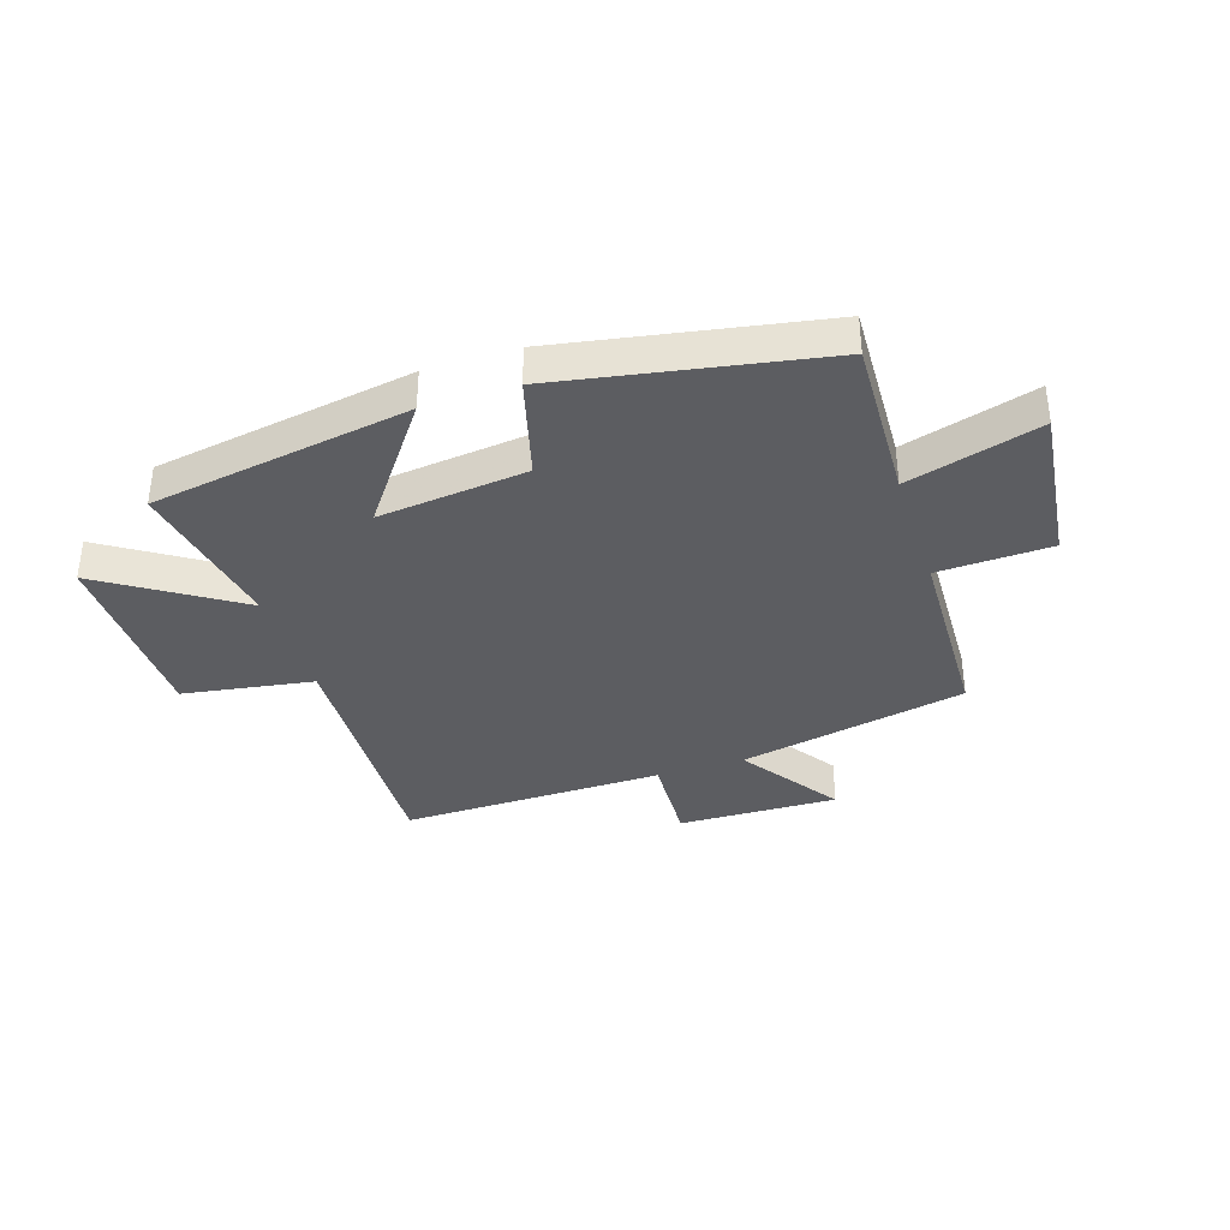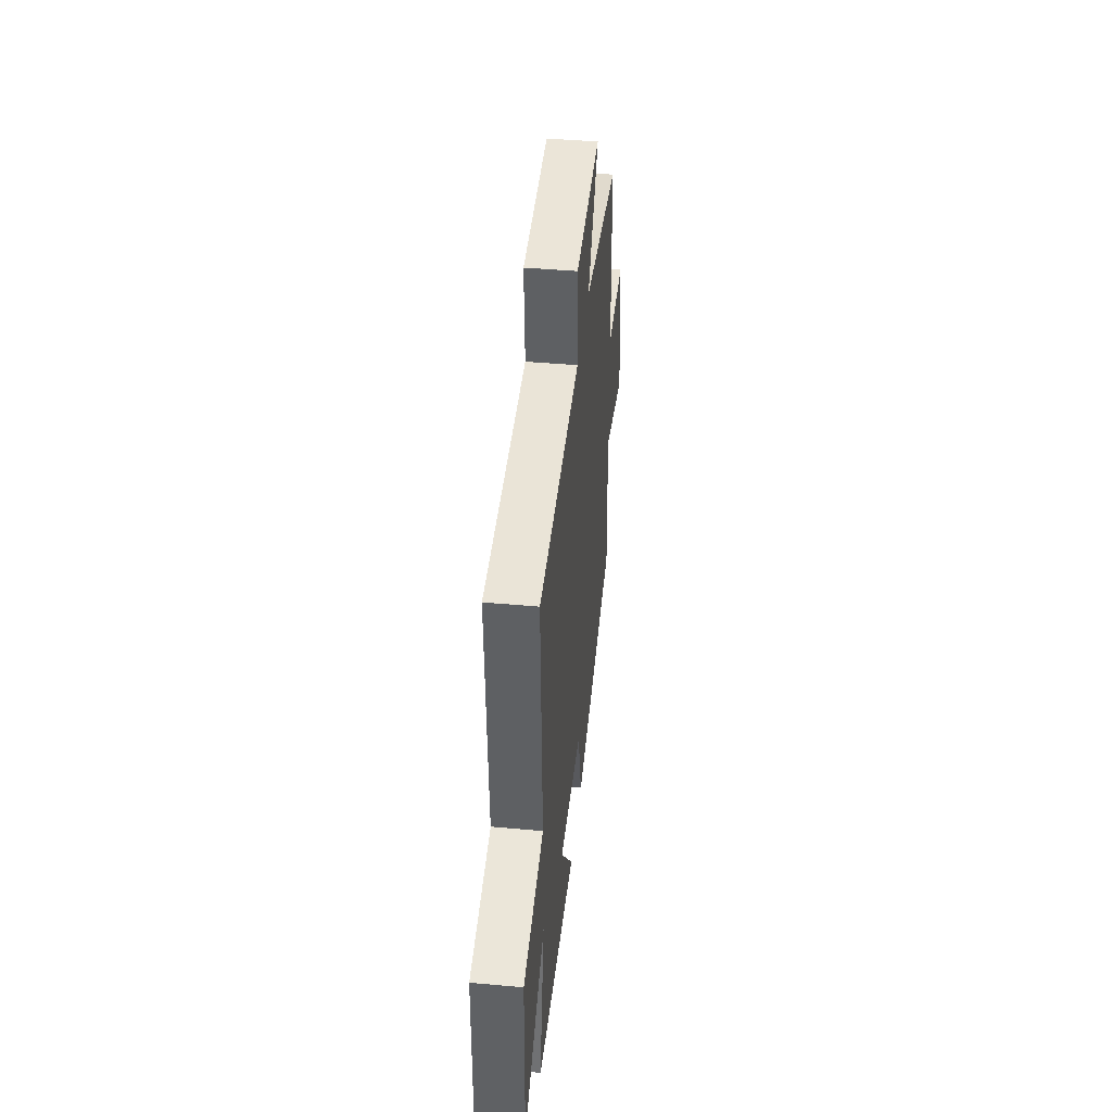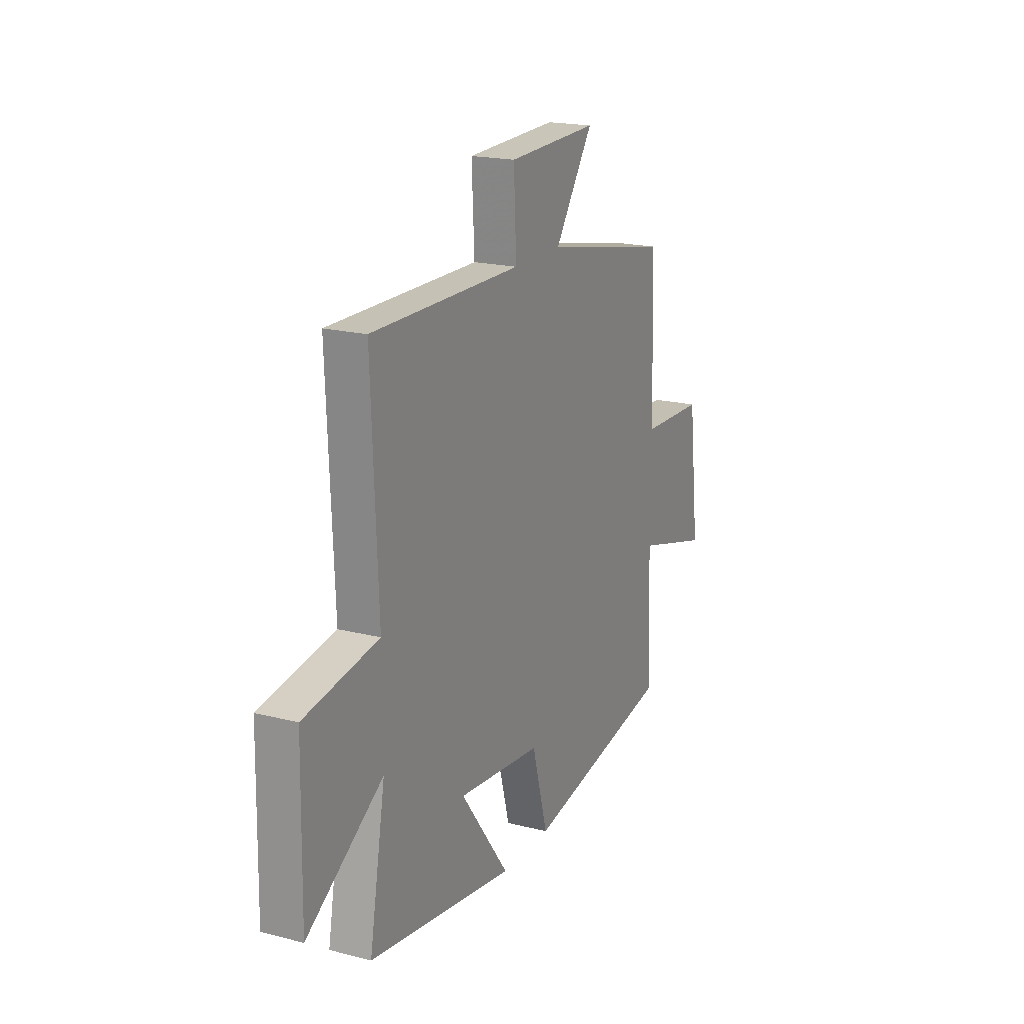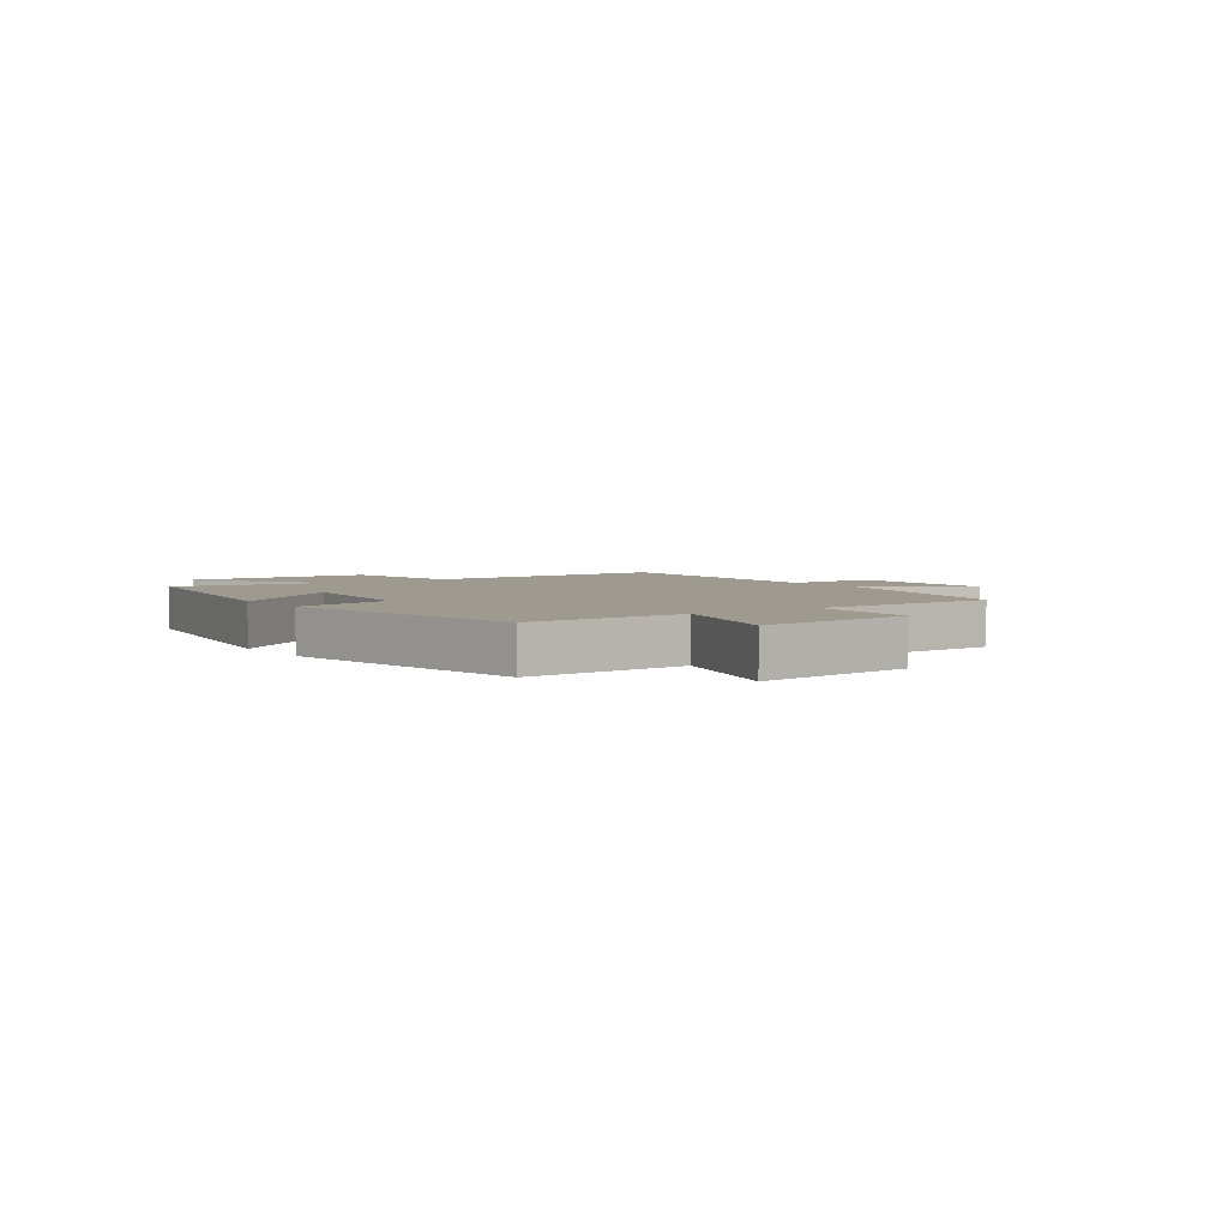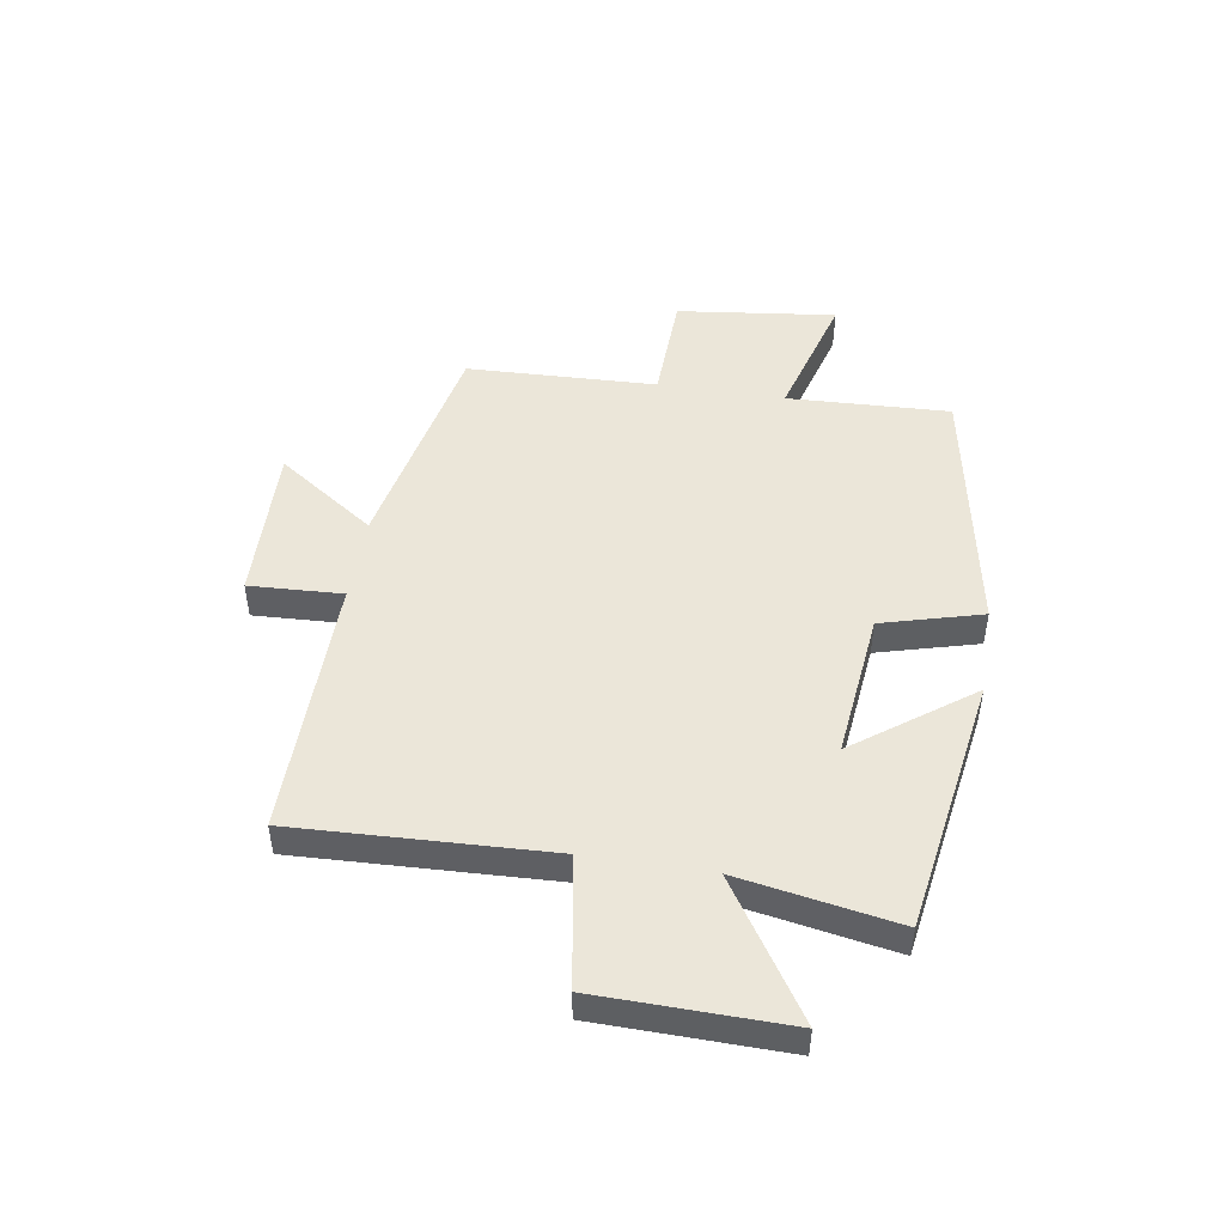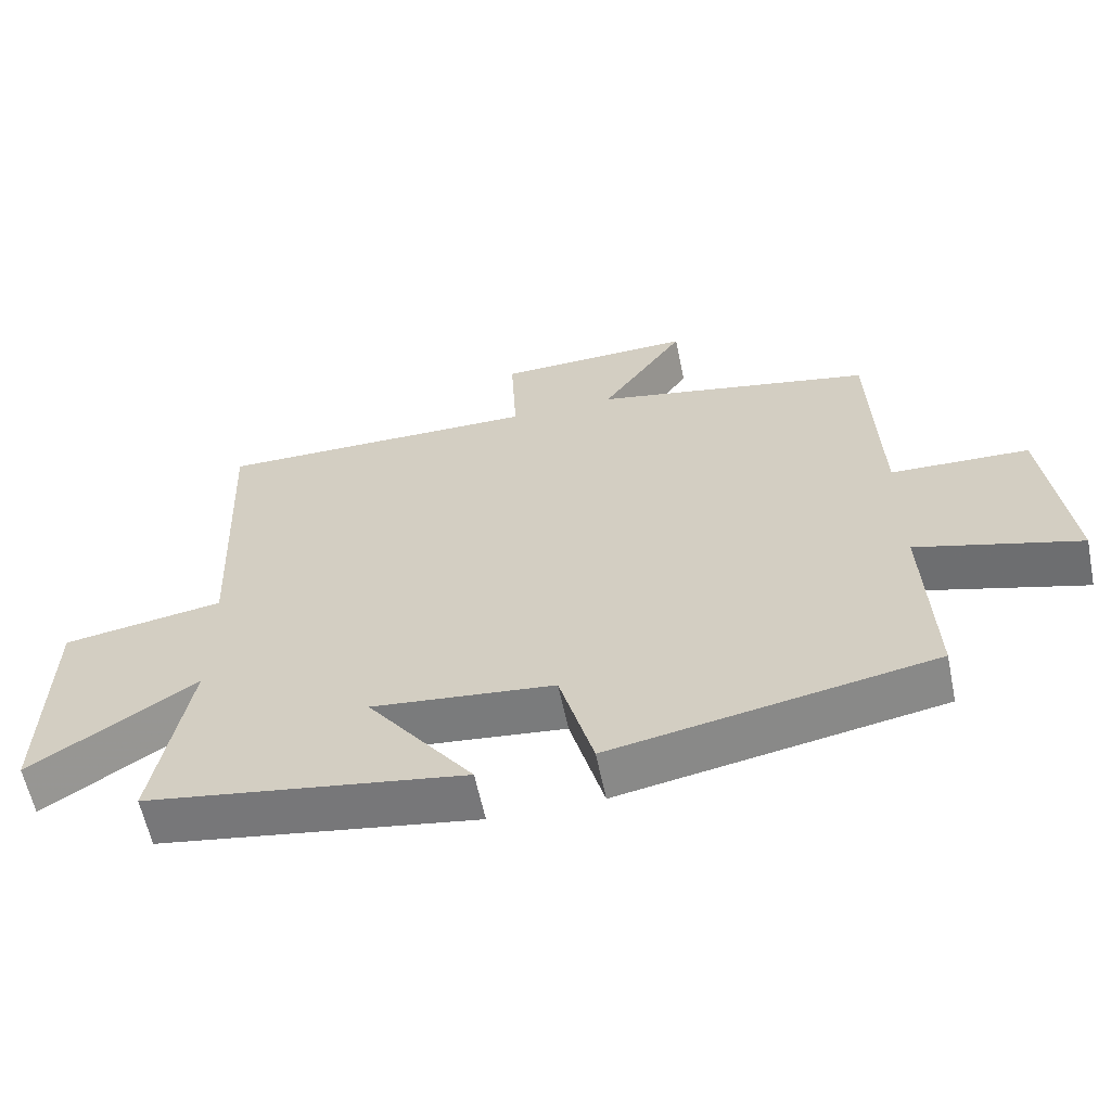
<metadata>
{"format":"obj","ext":"obj","renderer":"f3d","projection":"perspective","resolution":1024,"background":"white","views":[{"elev":-36.6,"azim":-161.9,"up":"+Y"},{"elev":44.2,"azim":96.0,"up":"+Z"},{"elev":19.3,"azim":115.6,"up":"+Z"},{"elev":3.7,"azim":-124.4,"up":"+Y"},{"elev":47.9,"azim":99.1,"up":"+Y"},{"elev":-60.5,"azim":-168.3,"up":"+Z"}]}
</metadata>
<code>
v -0.512 0.07 -0.416
v -0.5 0.07 -0.132
v -0.73 0.07 -0.197
v -0.696 0.07 0.081
v -0.5 0.07 0.088
v -0.488 0.07 0.42
v -0.092 0.07 0.5
v -0.21 0.07 0.671
v 0.068 0.07 0.663
v 0.06 0.07 0.5
v 0.519 0.07 0.505
v 0.5 0.07 0.062
v 0.727 0.07 0.025
v 0.733 0.07 -0.303
v 0.5 0.07 -0.152
v 0.549 0.07 -0.428
v 0.099 0.07 -0.5
v 0.249 0.07 -0.297
v -0.009 0.07 -0.325
v -0.057 0.07 -0.5
v -0.512 0 -0.416
v -0.5 0 -0.132
v -0.73 0 -0.197
v -0.696 0 0.081
v -0.5 0 0.088
v -0.488 0 0.42
v -0.092 0 0.5
v -0.21 0 0.671
v 0.068 0 0.663
v 0.06 0 0.5
v 0.519 0 0.505
v 0.5 0 0.062
v 0.727 0 0.025
v 0.733 0 -0.303
v 0.5 0 -0.152
v 0.549 0 -0.428
v 0.099 0 -0.5
v 0.249 0 -0.297
v -0.009 0 -0.325
v -0.057 0 -0.5
f 19 20 1 2
f 18 19 2
f 15 16 17 18
f 15 18 2
f 12 13 14 15
f 12 15 2
f 10 11 12 2
f 7 8 9 10
f 5 6 7 10
f 5 10 2 3
f 3 4 5
f 22 21 40 39
f 22 39 38
f 38 37 36 35
f 22 38 35
f 35 34 33 32
f 22 35 32
f 22 32 31 30
f 30 29 28 27
f 30 27 26 25
f 23 22 30 25
f 25 24 23
f 1 21 22 2
f 2 22 23 3
f 3 23 24 4
f 4 24 25 5
f 5 25 26 6
f 6 26 27 7
f 7 27 28 8
f 8 28 29 9
f 9 29 30 10
f 10 30 31 11
f 11 31 32 12
f 12 32 33 13
f 13 33 34 14
f 14 34 35 15
f 15 35 36 16
f 16 36 37 17
f 17 37 38 18
f 18 38 39 19
f 19 39 40 20
f 20 40 21 1

</code>
